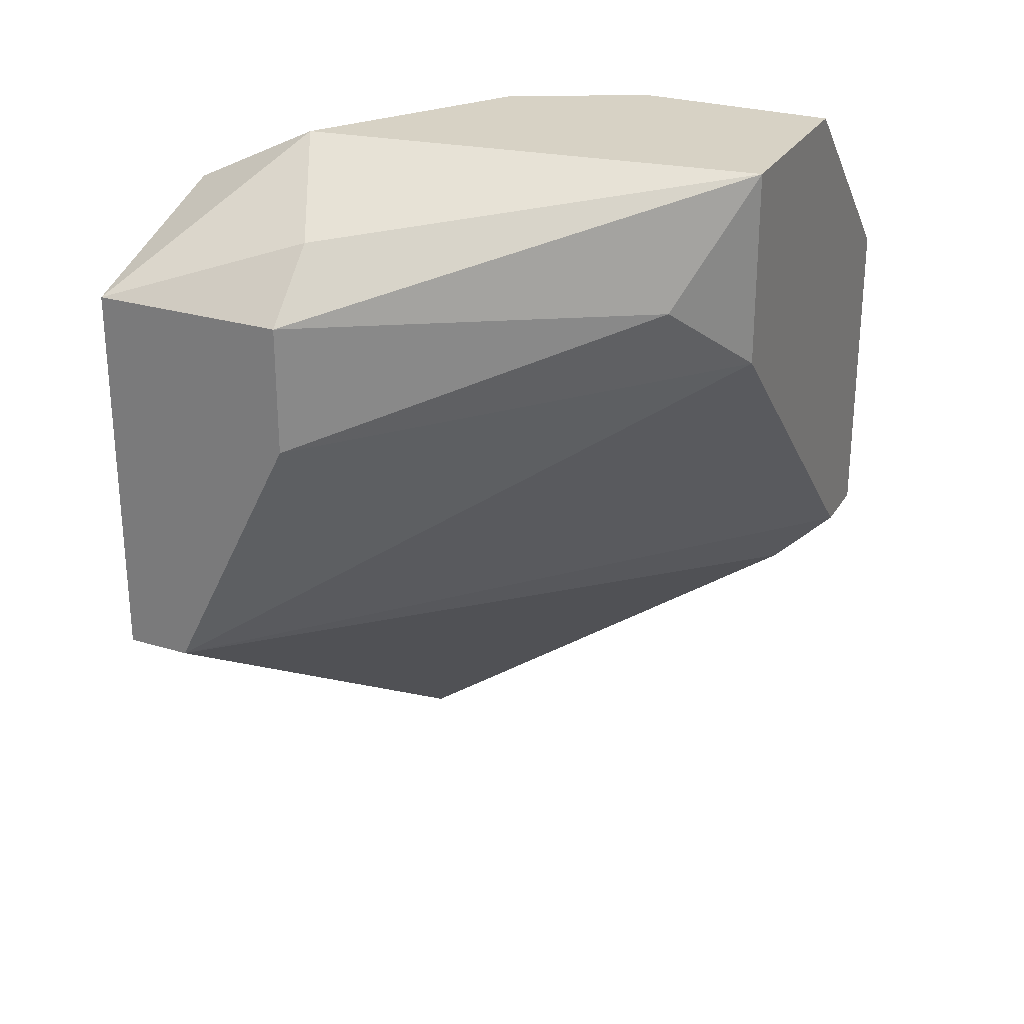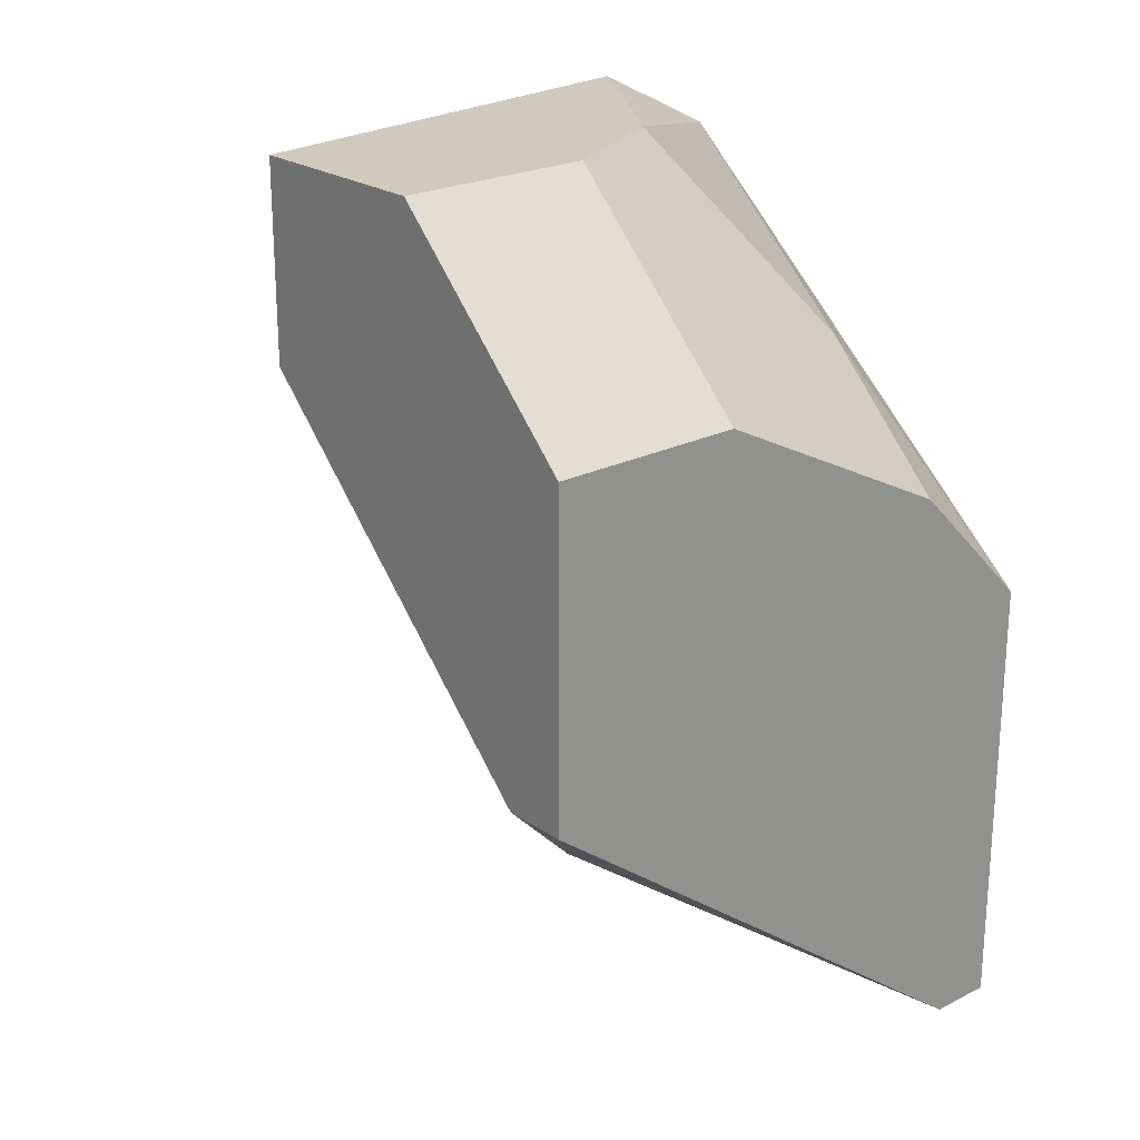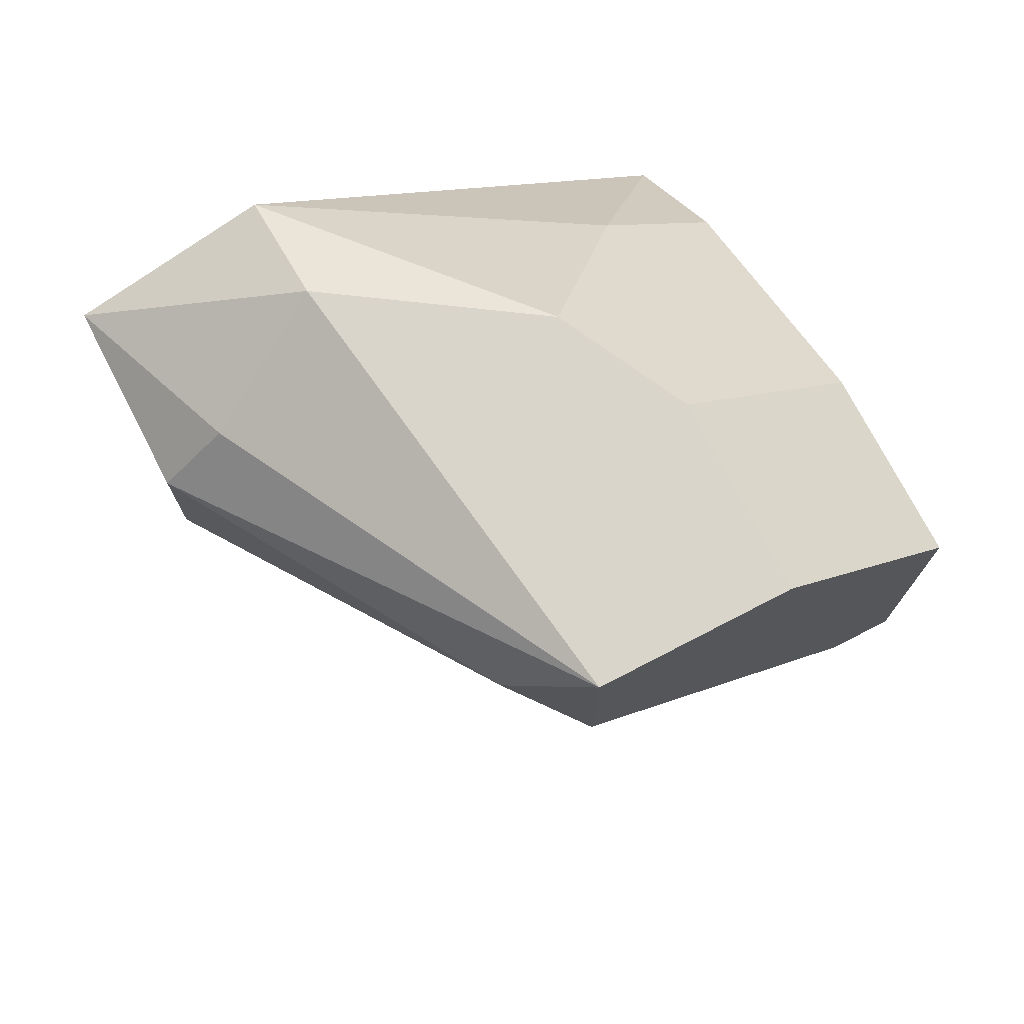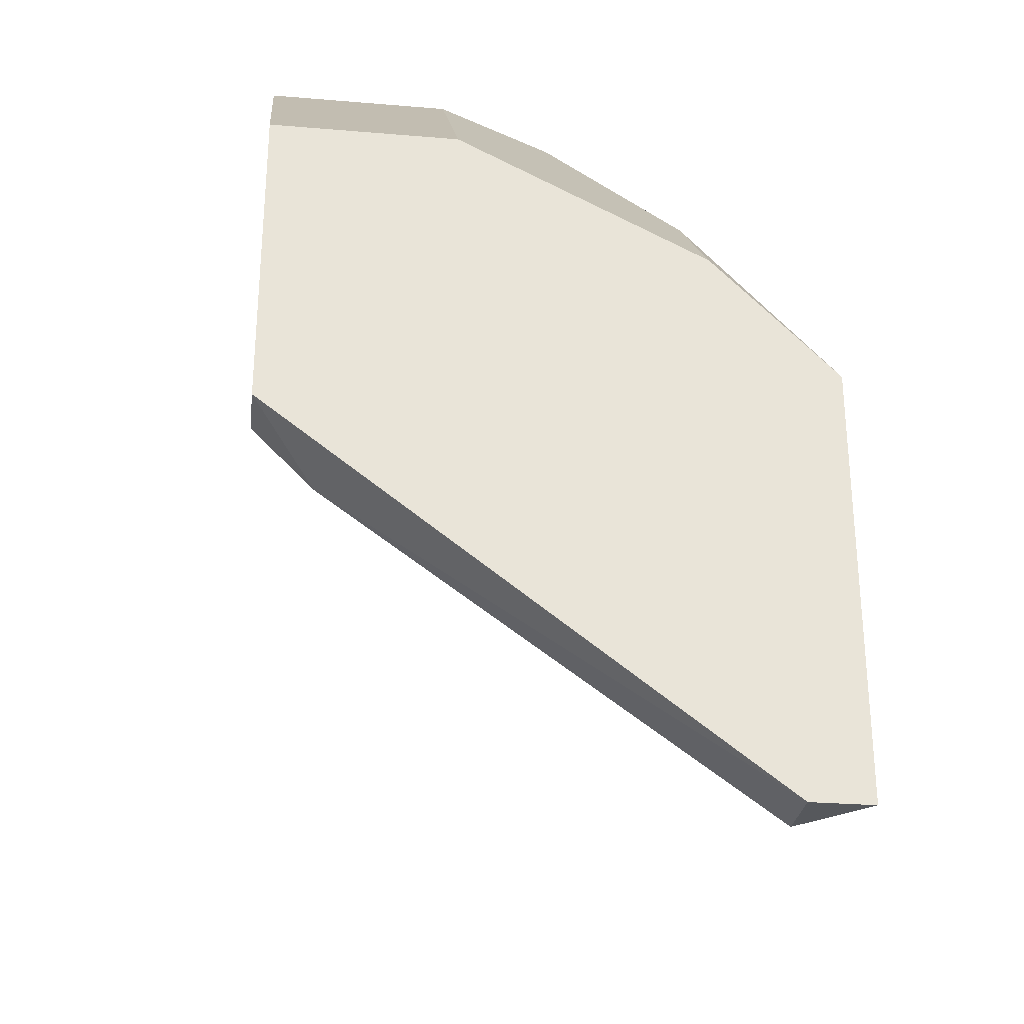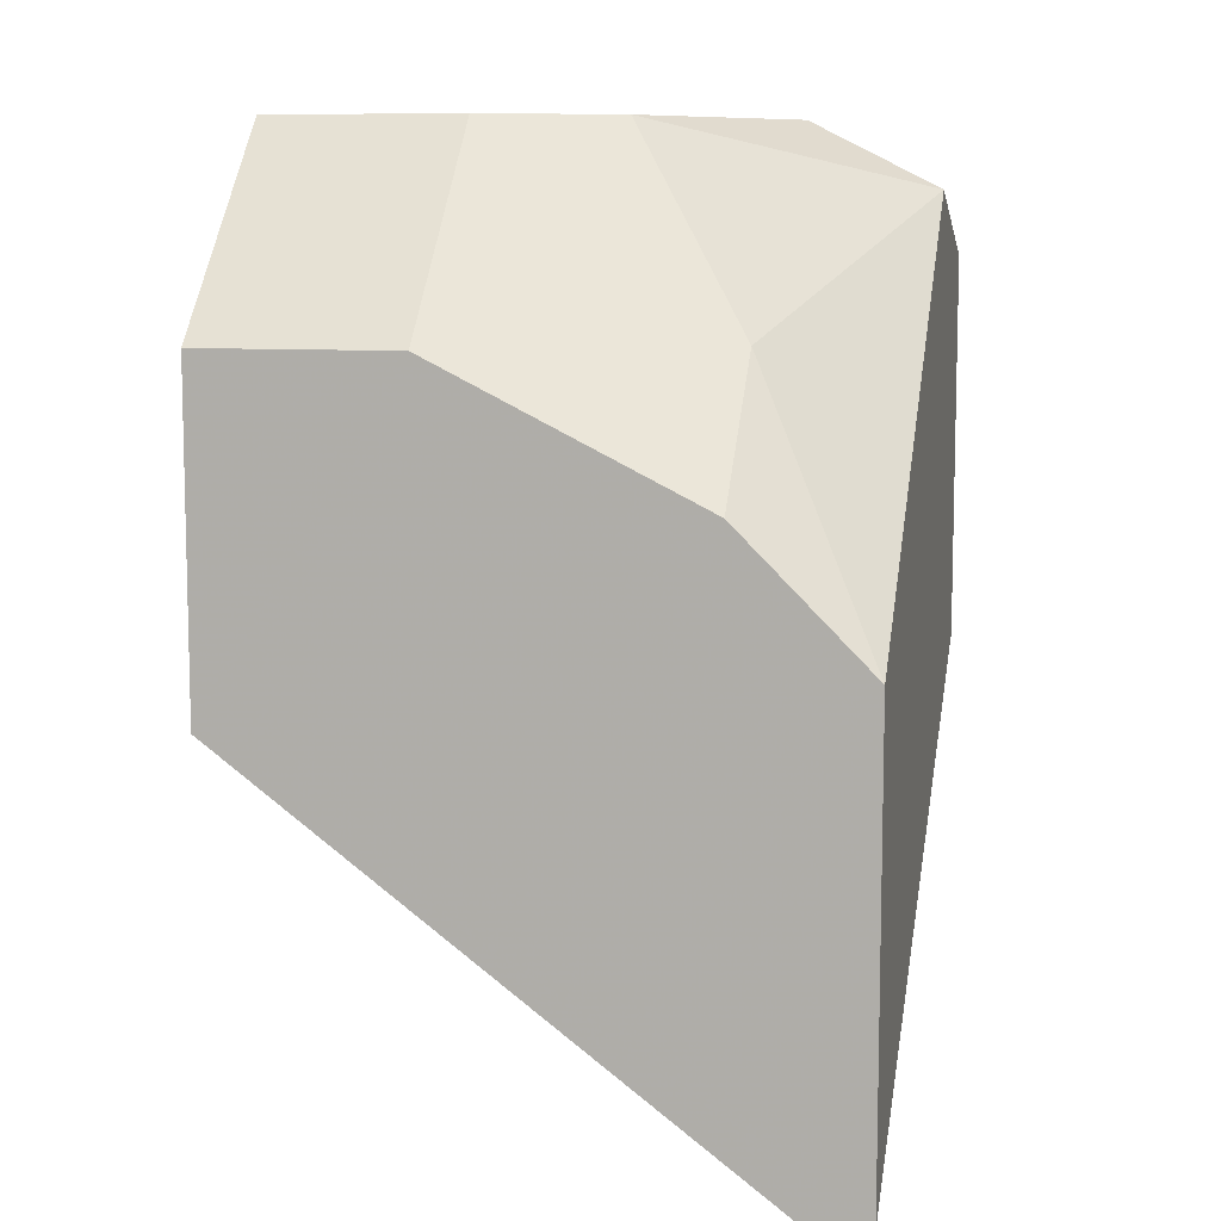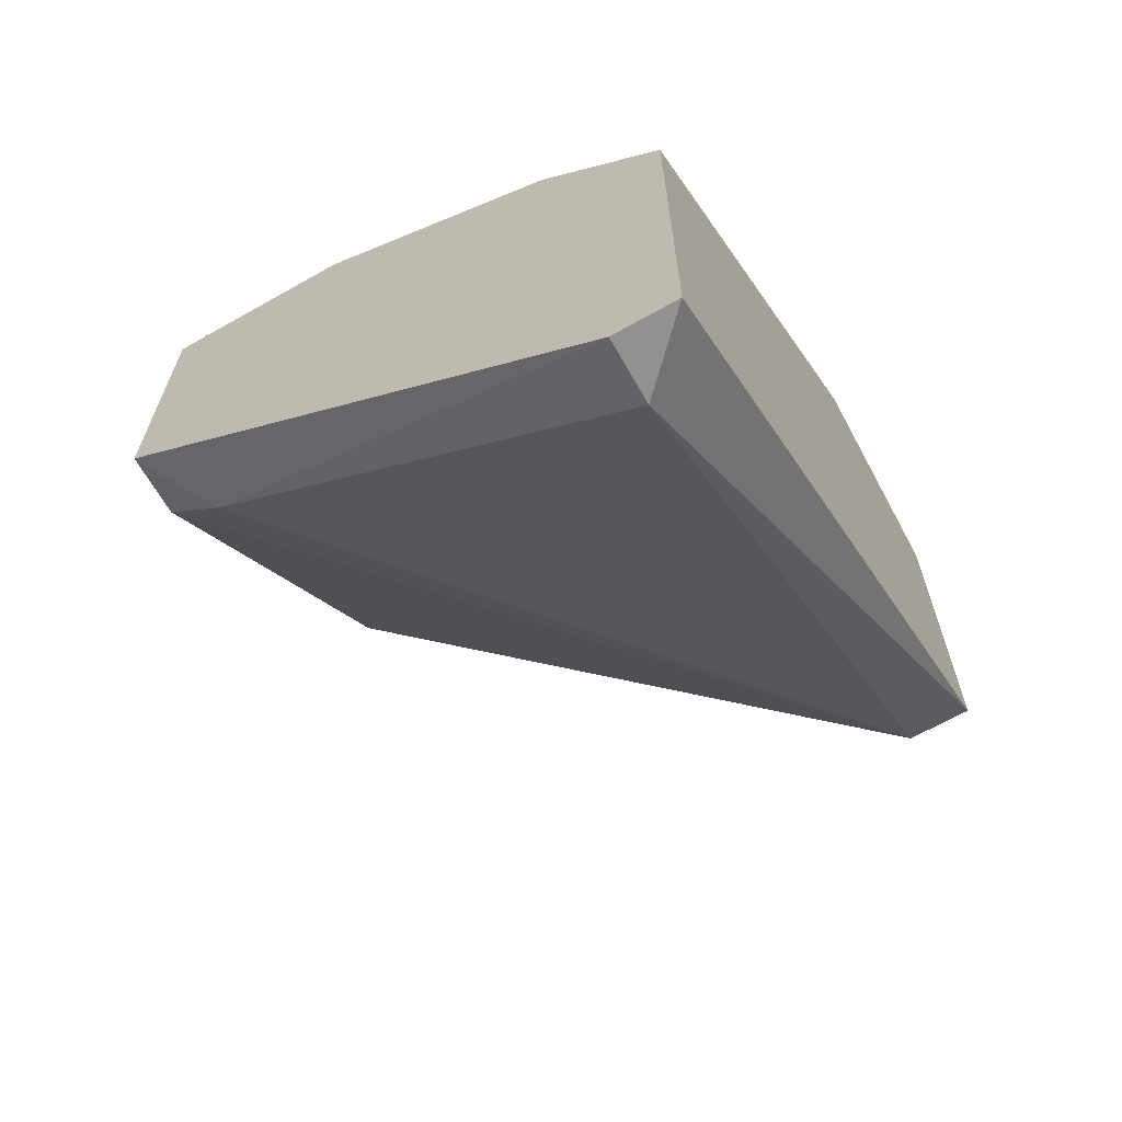
<metadata>
{"format":"obj","ext":"obj","renderer":"f3d","projection":"perspective","resolution":1024,"background":"white","views":[{"elev":27.3,"azim":115.1,"up":"+Y"},{"elev":22.8,"azim":-130.8,"up":"+Y"},{"elev":74.2,"azim":152.6,"up":"+Y"},{"elev":-28.3,"azim":-97.2,"up":"+Y"},{"elev":9.0,"azim":-77.9,"up":"+Y"},{"elev":-65.9,"azim":-60.4,"up":"+Y"}]}
</metadata>
<code>
v -0.004608 0.02893 -0.002285
v -0.004608 0.02893 0.001623
v -0.004608 0.02372 0.009435
v -0.004608 0.02633 0.00683
v -0.004608 0.02242 -0.002285
v -0.004608 0.01461 0.009435
v -0.004608 0.01461 0.008132
v 0.007112 0.03154 0.005528
v 0.000602 0.03284 0.004226
v -0.000701 0.03284 -0.002285
v -0.000701 0.03284 0.001623
v 0.004507 0.03284 0.00683
v 0.004507 0.03154 0.009435
v 0.004507 0.03023 -0.00098
v -0.002003 0.02893 0.00683
v 0.008414 0.02242 0.009435
v 0.008414 0.02242 0.008132
v 0.008414 0.02763 0.005528
v 0.008414 0.03023 0.005528
v 0.008414 0.03023 0.009435
v 0.003205 0.02893 -0.002285
v 0.003205 0.03284 -0.002285
v -0.003305 0.02242 -0.002285
v -0.003305 0.02112 -0.00098
v -0.003305 0.01461 0.008132
f 9 11 4
f 7 6 5
f 5 6 3
f 3 6 20
f 5 3 2
f 5 10 23
f 10 12 22
f 23 10 22
f 12 10 9
f 20 17 19
f 14 22 19
f 3 20 13
f 20 12 13
f 12 9 13
f 17 23 21
f 22 14 21
f 23 22 21
f 20 6 16
f 17 20 16
f 6 7 25
f 16 6 25
f 17 16 25
f 10 5 1
f 5 2 1
f 2 10 1
f 3 13 15
f 13 9 15
f 7 5 24
f 23 17 24
f 5 23 24
f 25 7 24
f 17 25 24
f 19 17 18
f 14 19 18
f 17 21 18
f 21 14 18
f 12 20 8
f 22 12 8
f 20 19 8
f 19 22 8
f 10 2 11
f 9 10 11
f 2 3 4
f 3 15 4
f 15 9 4
f 11 2 4

</code>
